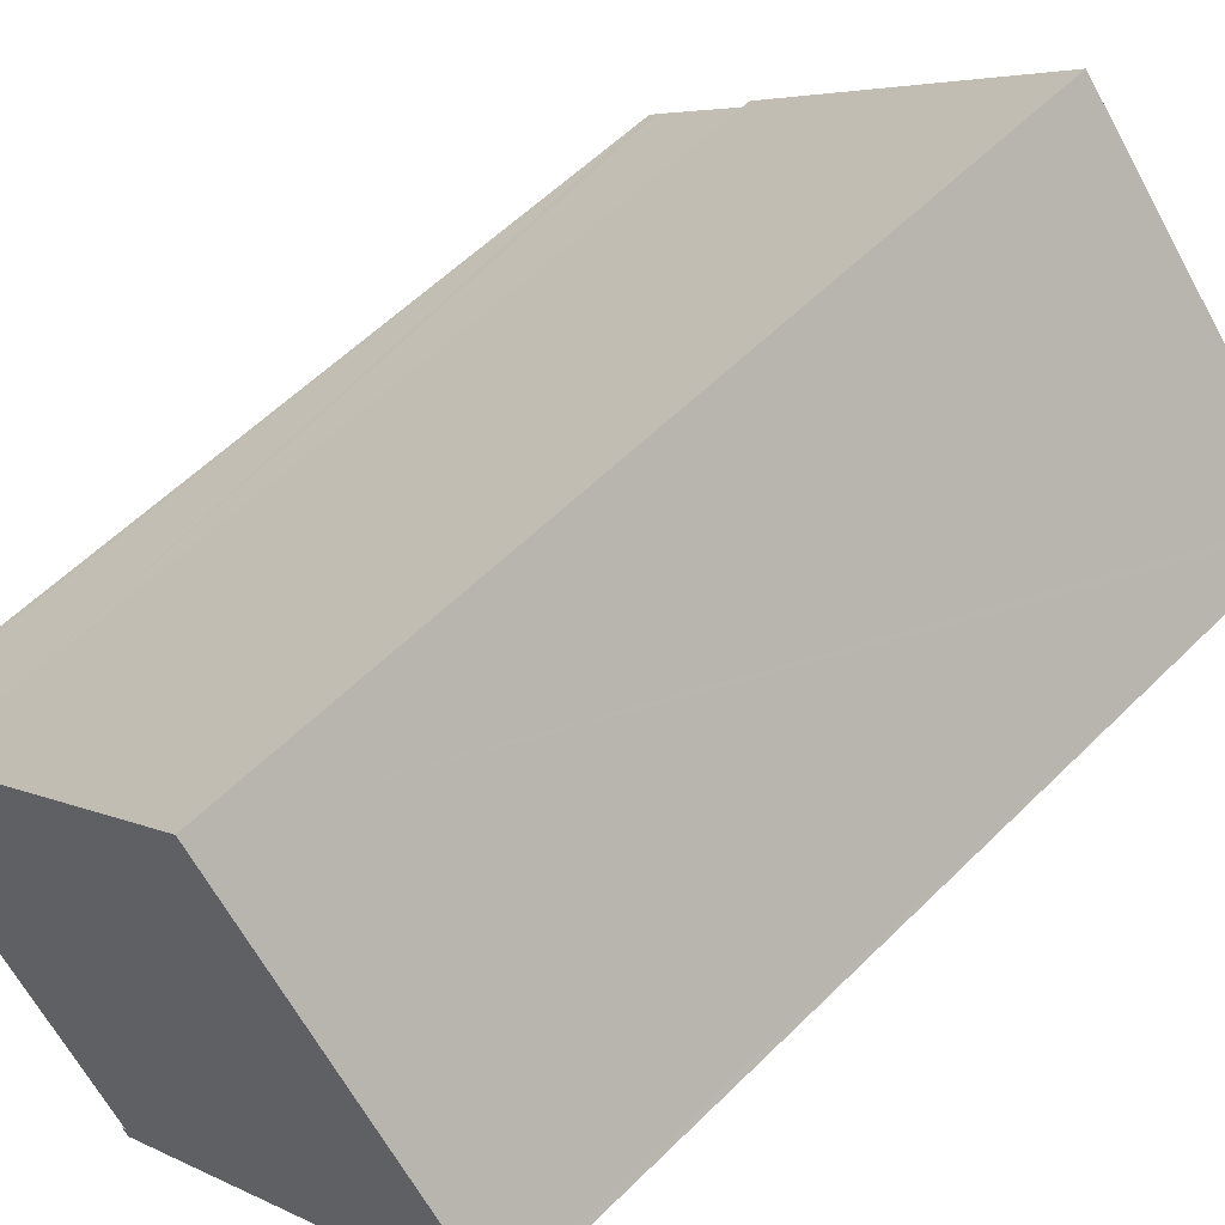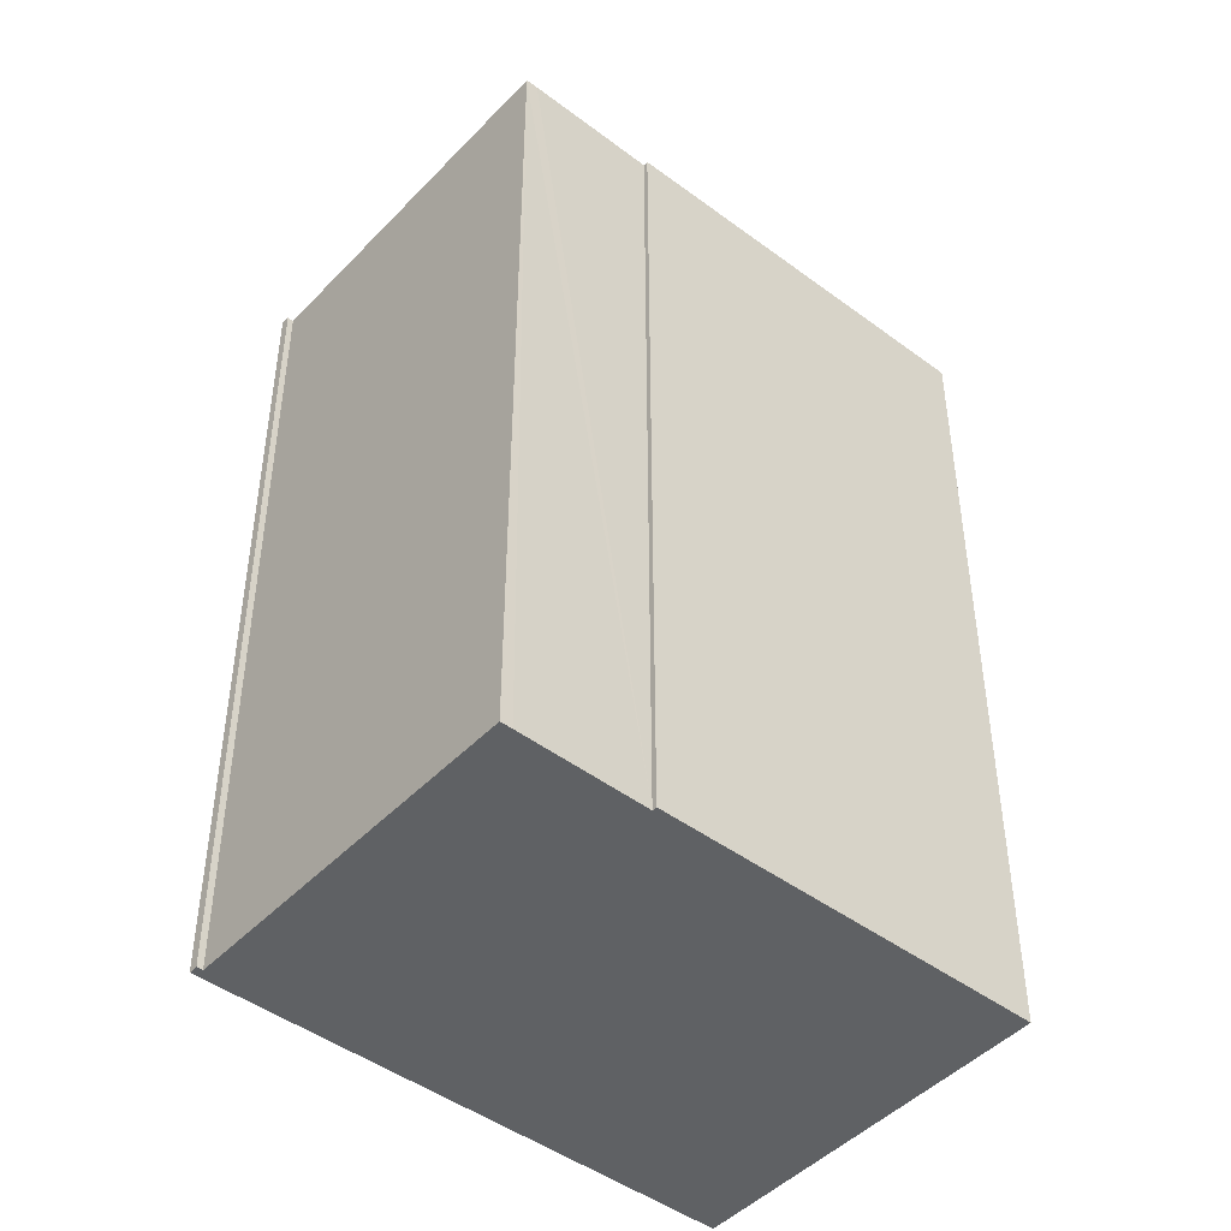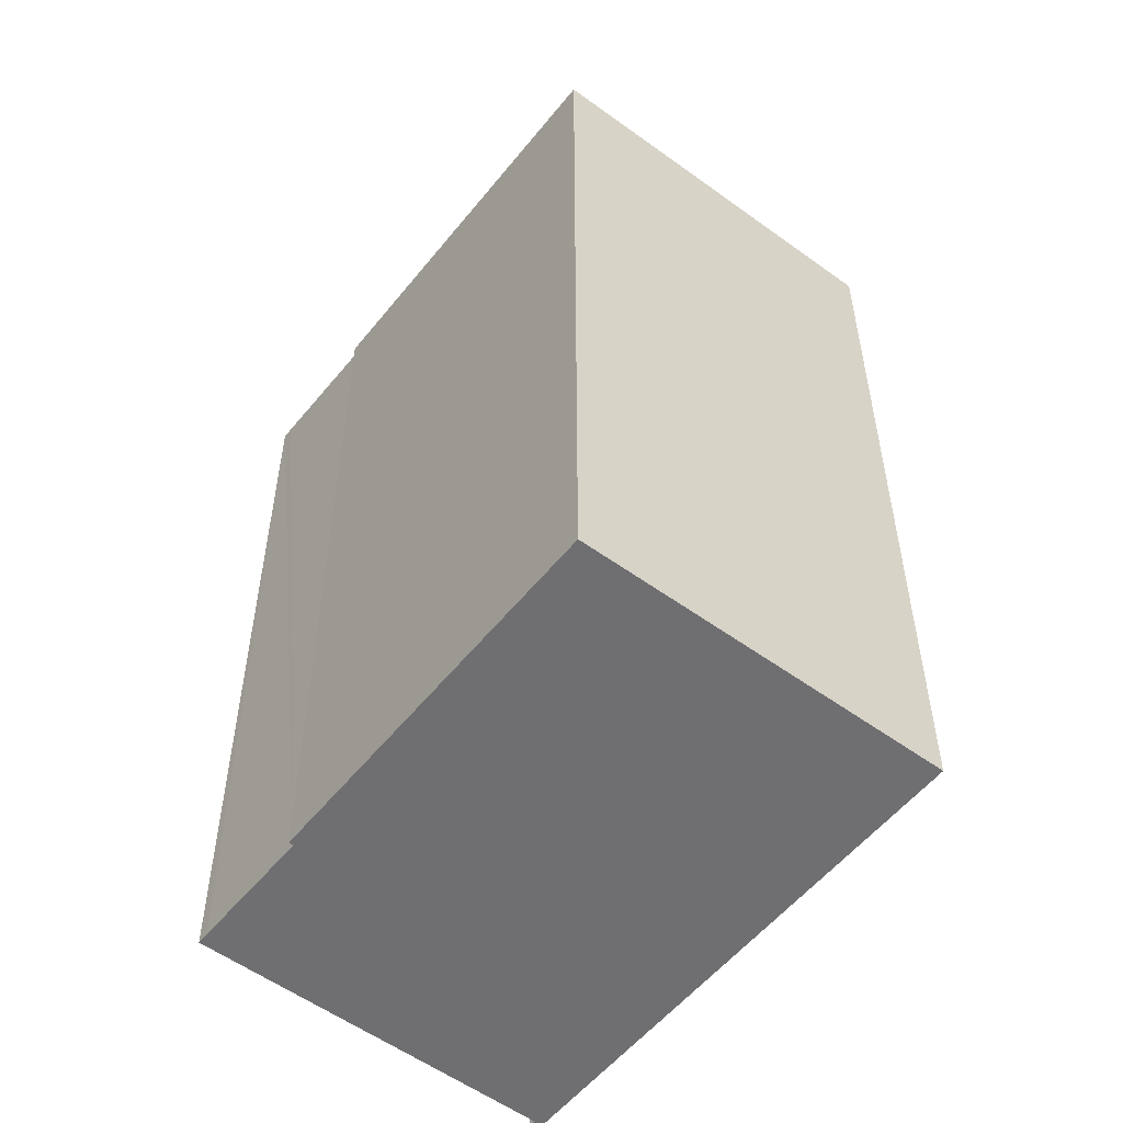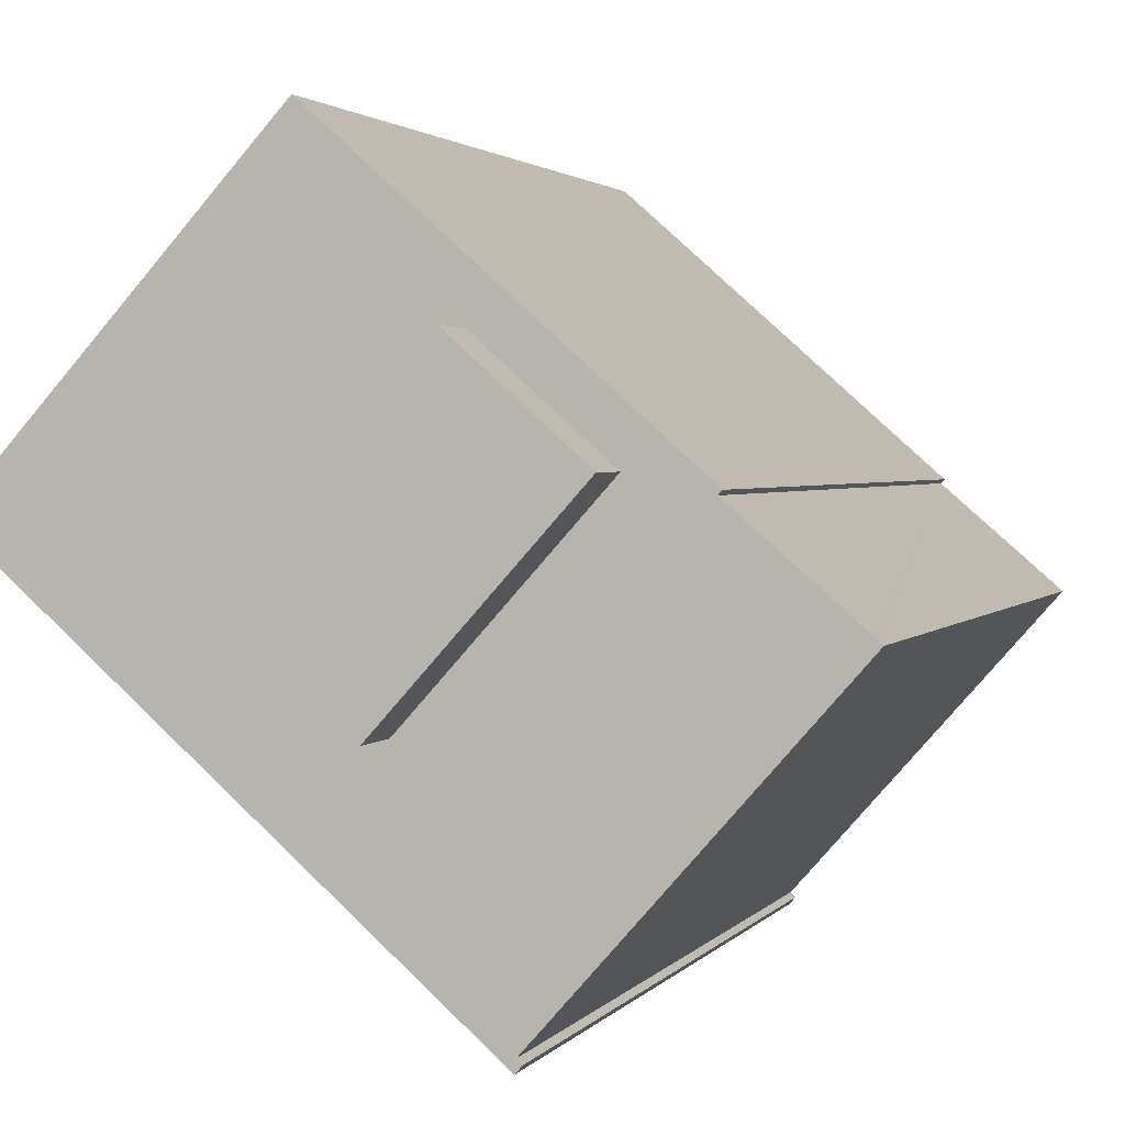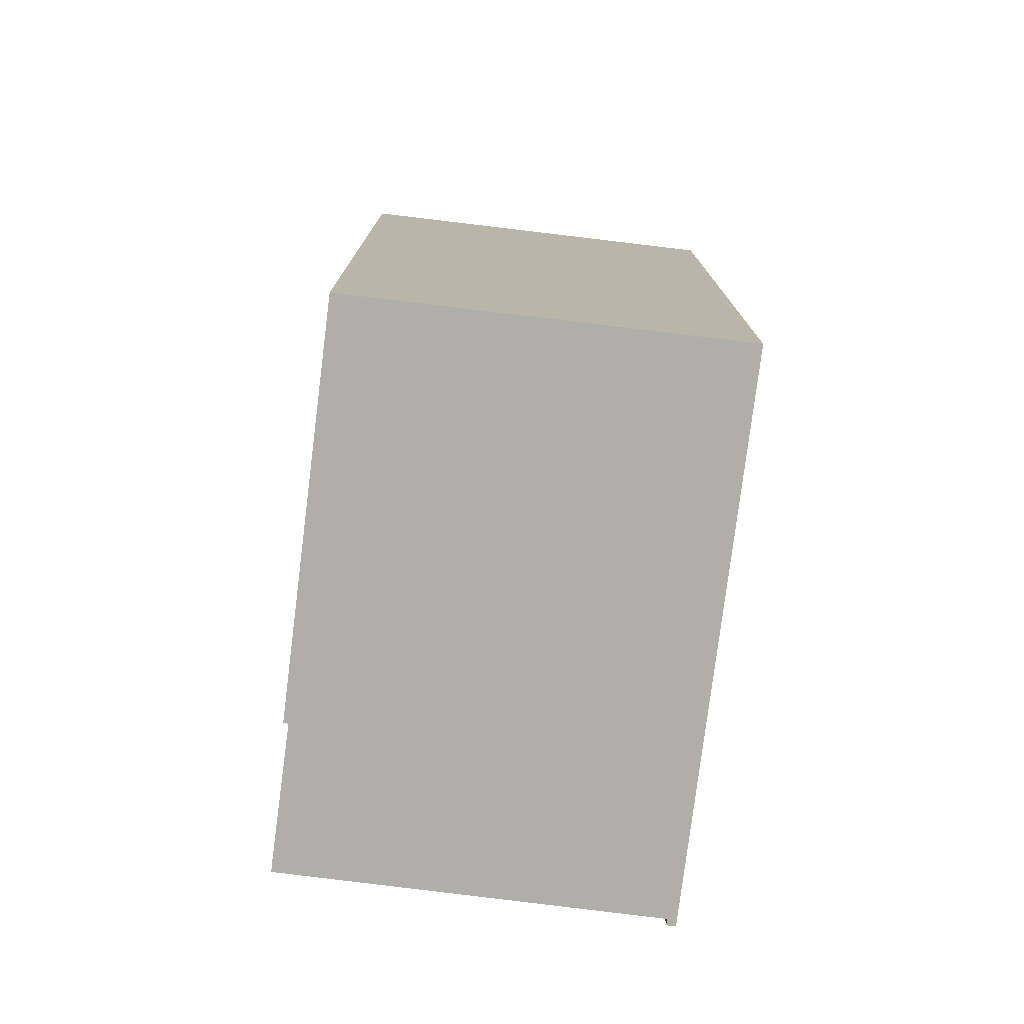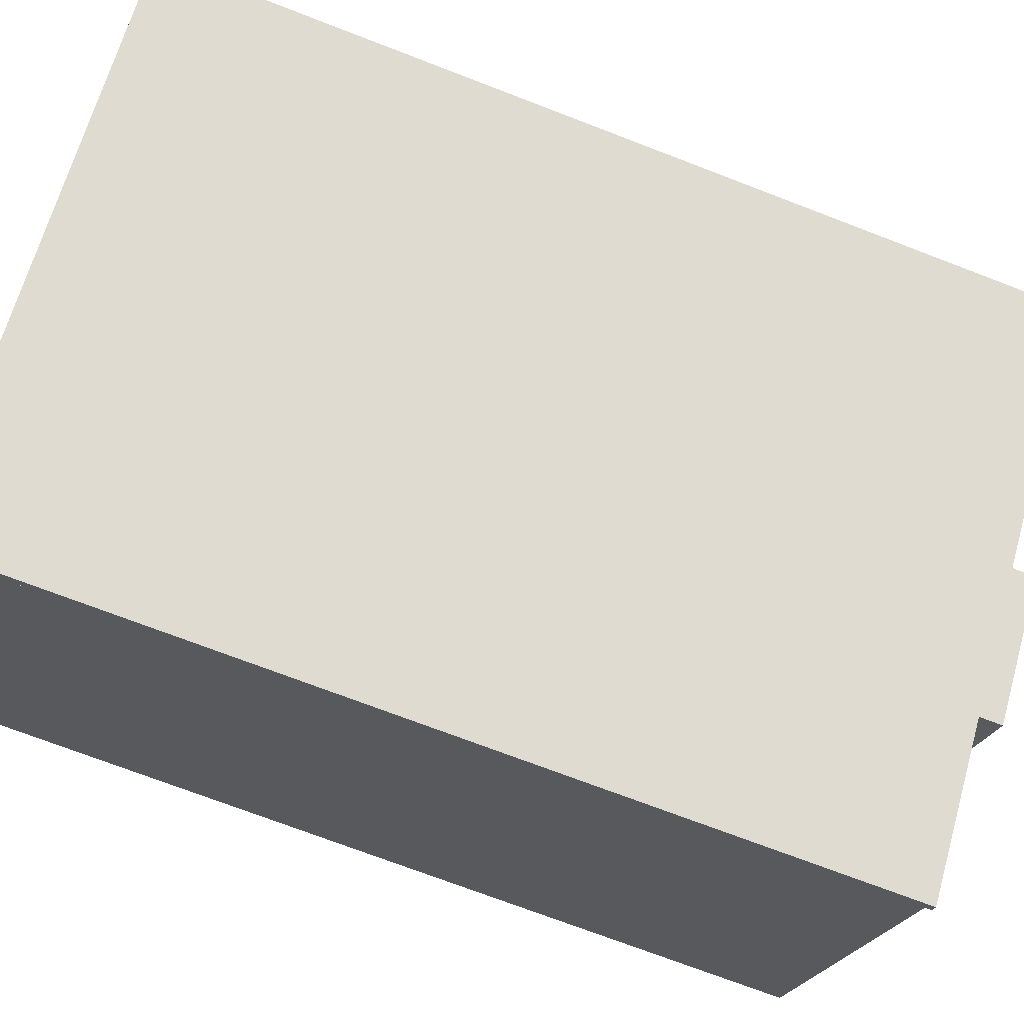
<metadata>
{"format":"obj","ext":"obj","renderer":"f3d","projection":"perspective","resolution":1024,"background":"white","views":[{"elev":56.7,"azim":44.0,"up":"+Z"},{"elev":-46.0,"azim":-82.0,"up":"+Y"},{"elev":-54.7,"azim":10.5,"up":"+Y"},{"elev":2.0,"azim":-163.2,"up":"+Z"},{"elev":-77.7,"azim":41.3,"up":"+Y"},{"elev":-71.8,"azim":68.9,"up":"+Z"}]}
</metadata>
<code>
v  11.5 30.37 -2.333
v  9.658 30.37 7.052
v  15.16 30.37 0.918
v  5.993 30.37 3.801
v  5.993 -2.327e-16 3.801
v  9.658 -4.318e-16 7.052
v  15.16 -5.621e-17 0.918
v  11.5 1.429e-16 -2.333
v  13.87 28.41 12.48
v  3.754 28.41 3.28
v  3.643 28.41 3.405
v  7.377 28.41 -8.341
v  8.452 28.41 -9.556
v  8.623 28.41 -9.827
v  22.5 28.41 2.859
v  22.69 28.41 2.65
v  14.72 28.41 11.54
v  20.22 28.41 5.404
v  8.412 28.41 -9.591
v  8.499 28.41 -9.937
v  8.289 28.41 -9.7
v  0.308 28.41 0.277
v  0.751 28.41 -0.849
v  0 28.41 1.74e-15
v  6.21 28.41 -7.022
v  3.754 -2.008e-16 3.28
v  3.643 -2.085e-16 3.405
v  8.499 6.085e-16 -9.937
v  8.289 5.94e-16 -9.7
v  8.452 5.851e-16 -9.556
v  0.751 5.199e-17 -0.849
v  0 0 0
v  7.377 5.107e-16 -8.341
v  6.21 4.3e-16 -7.022
v  13.87 -7.642e-16 12.48
v  8.412 5.873e-16 -9.591
v  0.308 -1.696e-17 0.277
v  22.5 -1.751e-16 2.859
v  22.69 -1.623e-16 2.65
v  14.72 -7.065e-16 11.54
v  20.22 -3.309e-16 5.404
v  8.623 6.017e-16 -9.827
v  9.658 28.41 7.052
v  15.16 28.41 0.918
v  11.5 28.41 -2.333
v  5.993 28.41 3.801
g defaultobject
f 1 2 3
f 2 1 4
f 5 2 4
f 2 5 6
f 6 3 2
f 3 6 7
f 7 1 3
f 1 7 8
f 8 4 1
f 4 8 5
f 8 6 5
f 6 8 7
f 9 10 11
f 10 9 12
f 12 9 13
f 13 9 14
f 14 9 15
f 14 15 16
f 15 9 17
f 15 17 18
f 19 20 21
f 20 19 14
f 14 19 13
f 22 23 24
f 23 22 10
f 23 10 25
f 25 10 12
f 26 11 10
f 11 26 27
f 28 21 20
f 21 28 29
f 30 12 13
f 12 30 25
f 25 30 23
f 23 30 24
f 24 30 31
f 24 31 32
f 31 30 33
f 31 33 34
f 27 9 11
f 9 27 35
f 29 19 21
f 19 29 13
f 13 29 30
f 30 29 36
f 22 26 10
f 26 22 24
f 26 24 37
f 37 24 32
f 35 17 9
f 17 35 18
f 18 35 15
f 15 35 16
f 16 35 38
f 16 38 39
f 38 35 40
f 38 40 41
f 39 14 16
f 14 39 20
f 20 39 28
f 28 39 42
f 7 43 44
f 43 7 6
f 8 44 45
f 44 8 7
f 5 45 46
f 45 5 8
f 6 46 43
f 46 6 5
f 27 40 35
f 40 27 26
f 40 26 37
f 40 37 32
f 40 32 31
f 40 31 41
f 41 31 34
f 41 34 38
f 38 34 33
f 38 33 30
f 38 30 39
f 39 30 42
f 42 30 36
f 42 36 29
f 42 29 28

</code>
